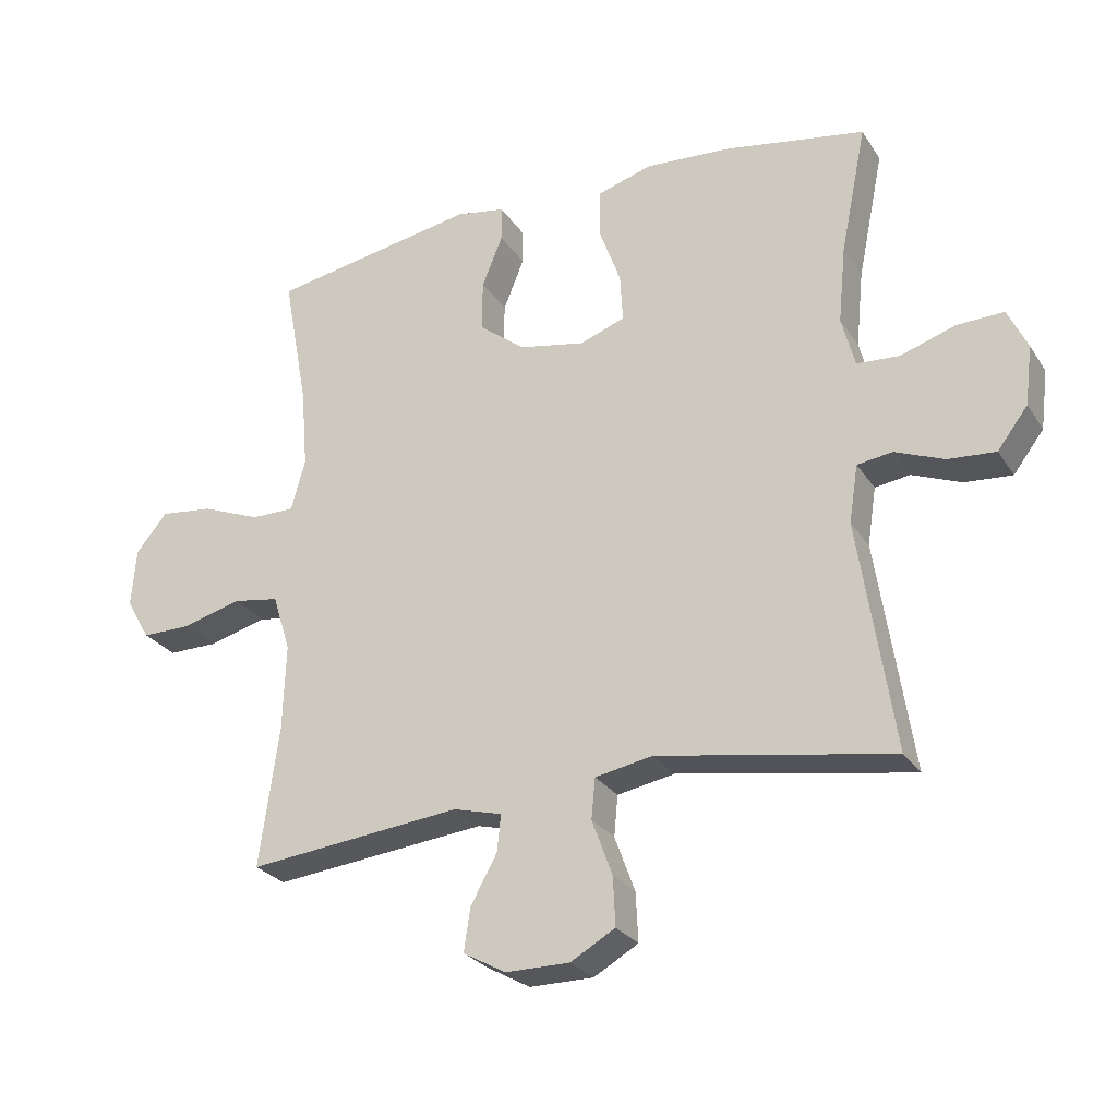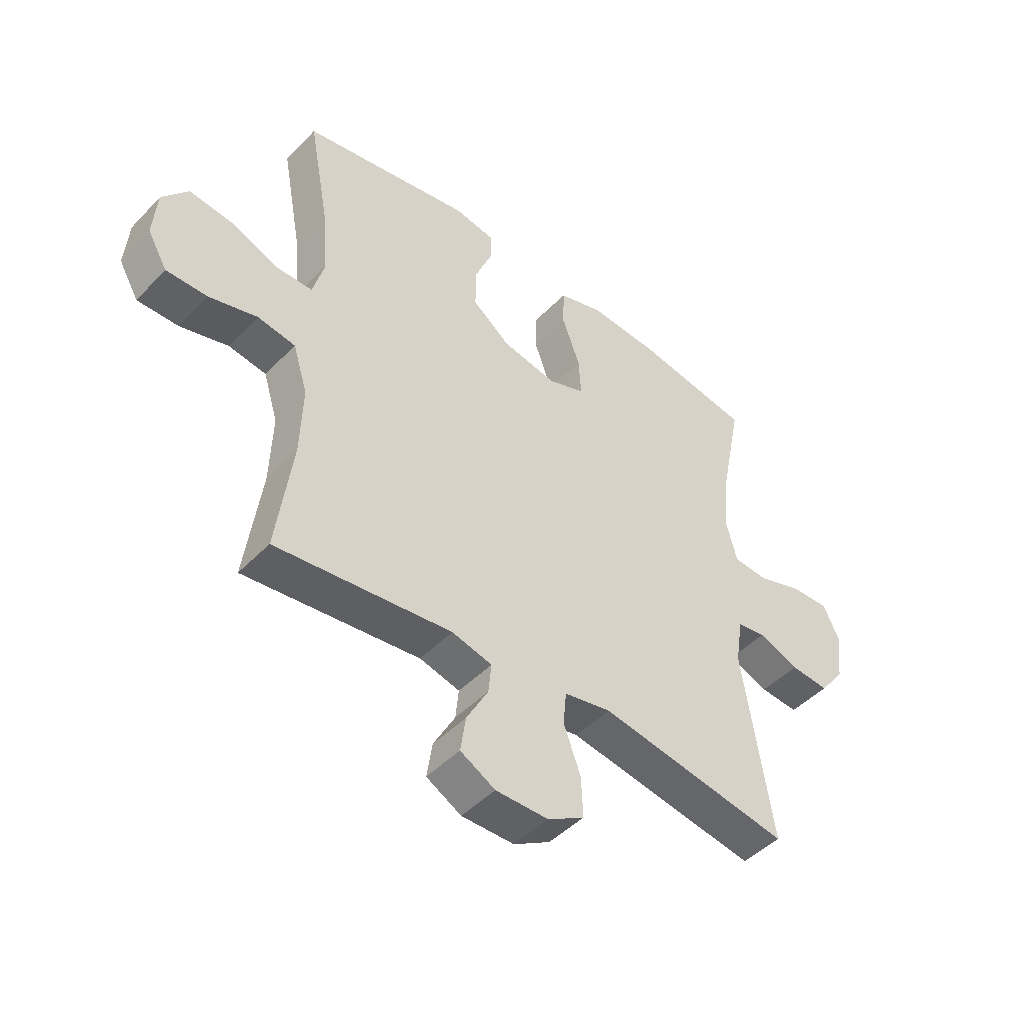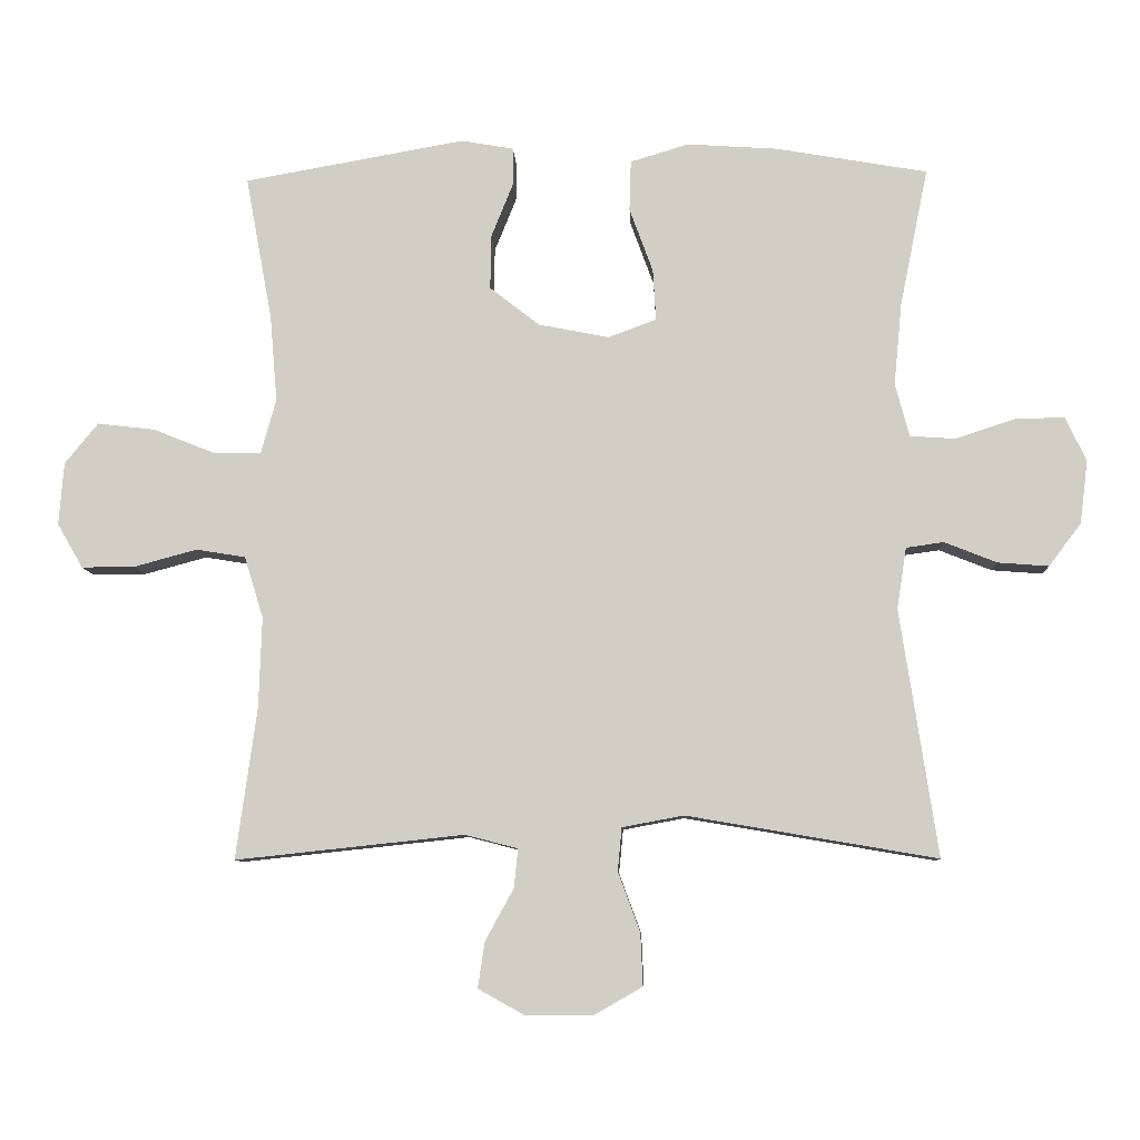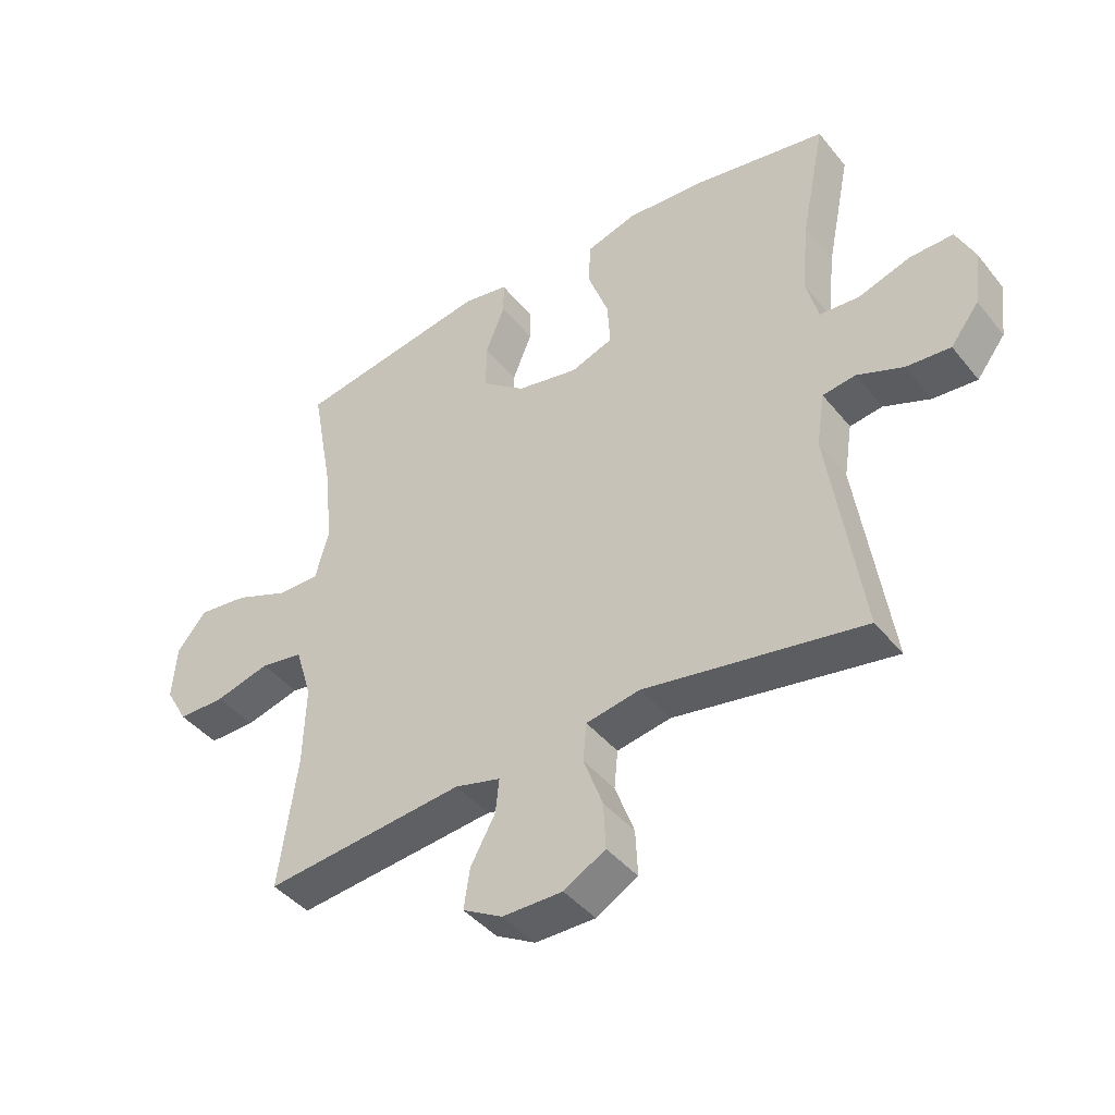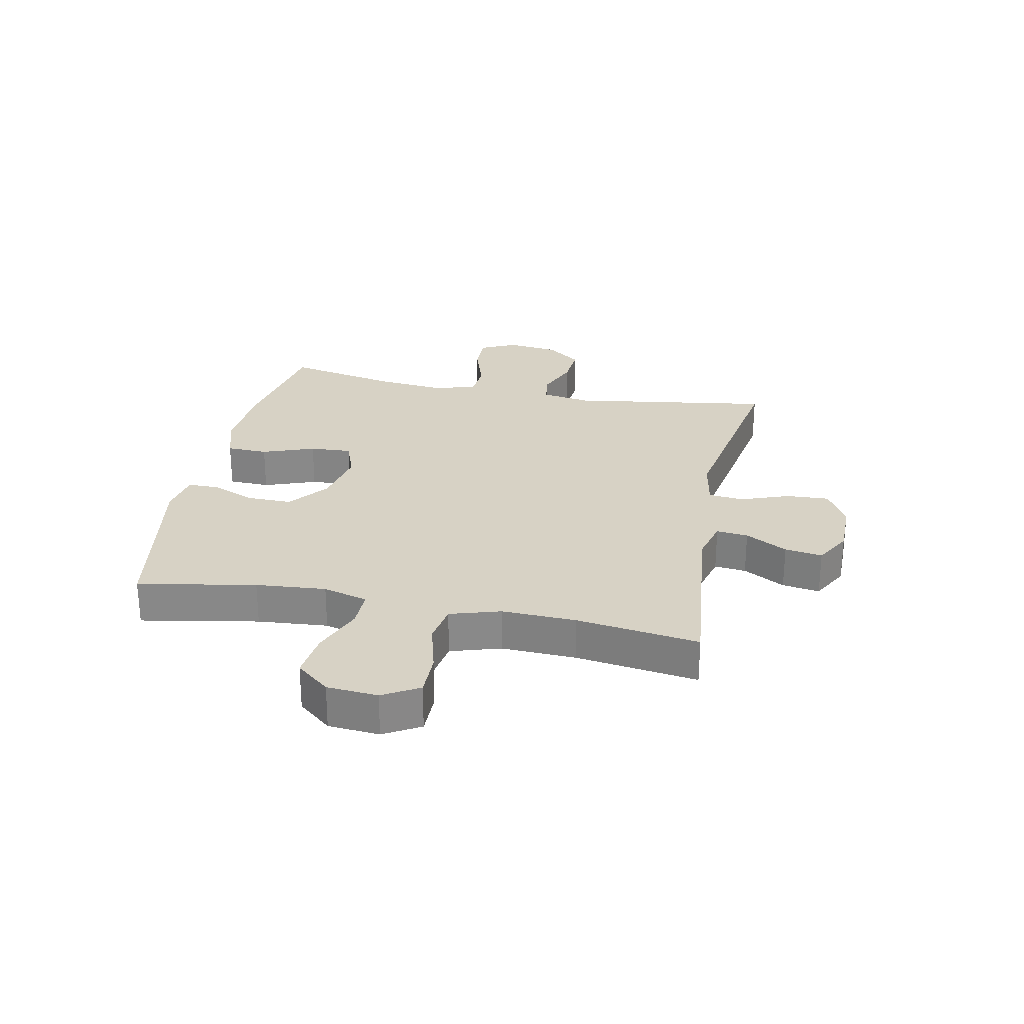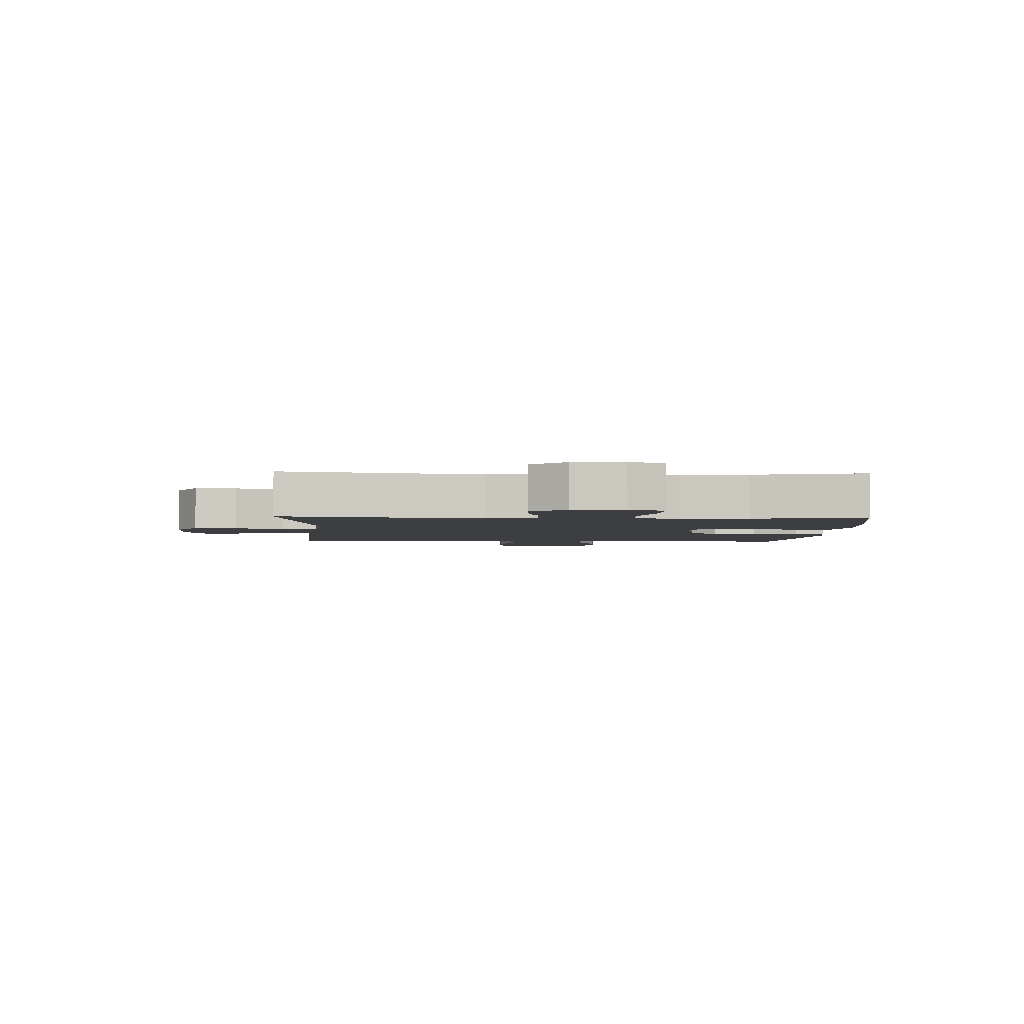
<metadata>
{"format":"obj","ext":"obj","renderer":"f3d","projection":"perspective","resolution":1024,"background":"white","views":[{"elev":-26.6,"azim":-153.9,"up":"+Z"},{"elev":-46.3,"azim":139.2,"up":"+Z"},{"elev":-8.5,"azim":-177.4,"up":"+Z"},{"elev":-42.5,"azim":-144.5,"up":"+Z"},{"elev":27.2,"azim":101.5,"up":"+Y"},{"elev":-3.2,"azim":-92.5,"up":"+Y"}]}
</metadata>
<code>
o path7000
v -0.4712 0.0375 0.3193
v -0.4595 0.0375 0.2006
v -0.4798 0.0375 0.123
v -0.5451 0.0375 0.1186
v -0.6307 0.0375 0.1467
v -0.7024 0.0375 0.1485
v -0.7327 0.0375 0.08476
v -0.7212 0.0375 -0.006622
v -0.6744 0.0375 -0.06821
v -0.6016 0.0375 -0.06261
v -0.5253 0.0375 -0.03238
v -0.4713 0.0375 -0.04007
v -0.4574 0.0375 -0.1286
v -0.5116 0.0375 -0.484
v -0.151 0.0375 -0.4224
v -0.06226 0.0375 -0.4388
v -0.05633 0.0375 -0.5012
v -0.08795 0.0375 -0.5865
v -0.09146 0.0375 -0.6621
v -0.02276 0.0375 -0.7015
v 0.07613 0.0375 -0.7016
v 0.1416 0.0375 -0.6651
v 0.1317 0.0375 -0.5989
v 0.09094 0.0375 -0.5248
v 0.08525 0.0375 -0.4686
v 0.1606 0.0375 -0.4489
v 0.4903 0.0375 -0.484
v 0.4605 0.0375 -0.267
v 0.456 0.0375 -0.1357
v 0.4834 0.0375 -0.04702
v 0.5542 0.0375 -0.03546
v 0.6447 0.0375 -0.05995
v 0.7218 0.0375 -0.06048
v 0.7587 0.0375 0.003368
v 0.7518 0.0375 0.0936
v 0.7035 0.0375 0.1526
v 0.6209 0.0375 0.1428
v 0.5305 0.0375 0.1067
v 0.4632 0.0375 0.1065
v 0.4414 0.0375 0.1854
v 0.4518 0.0375 0.3093
v 0.4903 0.0375 0.5177
v 0.1714 0.0375 0.5745
v 0.09566 0.0375 0.5612
v 0.09556 0.0375 0.5067
v 0.1274 0.0375 0.4281
v 0.1285 0.0375 0.3498
v 0.05704 0.0375 0.2942
v -0.04489 0.0375 0.274
v -0.1144 0.0375 0.2997
v -0.1101 0.0375 0.3737
v -0.0762 0.0375 0.466
v -0.07853 0.0375 0.5388
v -0.1626 0.0375 0.5643
v -0.2929 0.0375 0.5556
v -0.5116 0.0375 0.5177
v -0.4712 -0.0375 0.3193
v -0.4595 -0.0375 0.2006
v -0.4798 -0.0375 0.123
v -0.5451 -0.0375 0.1186
v -0.6307 -0.0375 0.1467
v -0.7024 -0.0375 0.1485
v -0.7327 -0.0375 0.08476
v -0.7212 -0.0375 -0.006622
v -0.6744 -0.0375 -0.06821
v -0.6016 -0.0375 -0.06261
v -0.5253 -0.0375 -0.03238
v -0.4713 -0.0375 -0.04007
v -0.4574 -0.0375 -0.1286
v -0.5116 -0.0375 -0.484
v -0.151 -0.0375 -0.4224
v -0.06226 -0.0375 -0.4388
v -0.05633 -0.0375 -0.5012
v -0.08795 -0.0375 -0.5865
v -0.09146 -0.0375 -0.6621
v -0.02276 -0.0375 -0.7015
v 0.07613 -0.0375 -0.7016
v 0.1416 -0.0375 -0.6651
v 0.1317 -0.0375 -0.5989
v 0.09094 -0.0375 -0.5248
v 0.08525 -0.0375 -0.4686
v 0.1606 -0.0375 -0.4489
v 0.4903 -0.0375 -0.484
v 0.4605 -0.0375 -0.267
v 0.456 -0.0375 -0.1357
v 0.4834 -0.0375 -0.04702
v 0.5542 -0.0375 -0.03546
v 0.6447 -0.0375 -0.05995
v 0.7218 -0.0375 -0.06048
v 0.7587 -0.0375 0.003368
v 0.7518 -0.0375 0.0936
v 0.7035 -0.0375 0.1526
v 0.6209 -0.0375 0.1428
v 0.5305 -0.0375 0.1067
v 0.4632 -0.0375 0.1065
v 0.4414 -0.0375 0.1854
v 0.4518 -0.0375 0.3093
v 0.4903 -0.0375 0.5177
v 0.1714 -0.0375 0.5745
v 0.09566 -0.0375 0.5612
v 0.09556 -0.0375 0.5067
v 0.1274 -0.0375 0.4281
v 0.1285 -0.0375 0.3498
v 0.05704 -0.0375 0.2942
v -0.04489 -0.0375 0.274
v -0.1144 -0.0375 0.2997
v -0.1101 -0.0375 0.3737
v -0.0762 -0.0375 0.466
v -0.07853 -0.0375 0.5388
v -0.1626 -0.0375 0.5643
v -0.2929 -0.0375 0.5556
v -0.5116 -0.0375 0.5177
v 0.1714 0.0375 0.5745
v 0.09566 0.0375 0.5612
v 0.09566 0.0375 0.5612
v -0.07853 0.0375 0.5388
v -0.07853 0.0375 0.5388
v -0.1626 0.0375 0.5643
v -0.2929 0.0375 0.5556
v 0.09556 0.0375 0.5067
v -0.0762 0.0375 0.466
v 0.4903 0.0375 0.5177
v 0.4903 0.0375 0.5177
v -0.5116 0.0375 0.5177
v -0.5116 0.0375 0.5177
v 0.1274 0.0375 0.4281
v -0.1101 0.0375 0.3737
v -0.4712 0.0375 0.3193
v 0.1285 0.0375 0.3498
v 0.4518 0.0375 0.3093
v -0.1144 0.0375 0.2997
v -0.1144 0.0375 0.2997
v 0.05704 0.0375 0.2942
v -0.4595 0.0375 0.2006
v 0.4414 0.0375 0.1854
v -0.04489 0.0375 0.274
v -0.4798 0.0375 0.123
v -0.4798 0.0375 0.123
v 0.4632 0.0375 0.1065
v 0.4632 0.0375 0.1065
v 0.7518 0.0375 0.0936
v 0.7035 0.0375 0.1526
v 0.6209 0.0375 0.1428
v -0.6307 0.0375 0.1467
v -0.7024 0.0375 0.1485
v -0.7024 0.0375 0.1485
v -0.7327 0.0375 0.08476
v -0.5451 0.0375 0.1186
v 0.5305 0.0375 0.1067
v 0.7587 0.0375 0.003368
v -0.7212 0.0375 -0.006622
v 0.7218 0.0375 -0.06048
v 0.7218 0.0375 -0.06048
v -0.6744 0.0375 -0.06821
v -0.5253 0.0375 -0.03238
v -0.4713 0.0375 -0.04007
v -0.4713 0.0375 -0.04007
v -0.6016 0.0375 -0.06261
v 0.6447 0.0375 -0.05995
v 0.5542 0.0375 -0.03546
v 0.4834 0.0375 -0.04702
v 0.4834 0.0375 -0.04702
v -0.4574 0.0375 -0.1286
v 0.456 0.0375 -0.1357
v 0.4605 0.0375 -0.267
v 0.4903 0.0375 -0.484
v 0.4903 0.0375 -0.484
v -0.151 0.0375 -0.4224
v -0.06226 0.0375 -0.4388
v -0.06226 0.0375 -0.4388
v -0.05633 0.0375 -0.5012
v 0.08525 0.0375 -0.4686
v 0.08525 0.0375 -0.4686
v 0.1606 0.0375 -0.4489
v -0.5116 0.0375 -0.484
v -0.5116 0.0375 -0.484
v 0.09094 0.0375 -0.5248
v -0.08795 0.0375 -0.5865
v 0.1317 0.0375 -0.5989
v -0.09146 0.0375 -0.6621
v -0.09146 0.0375 -0.6621
v 0.1416 0.0375 -0.6651
v 0.1416 0.0375 -0.6651
v -0.02276 0.0375 -0.7015
v 0.07613 0.0375 -0.7016
v 0.1714 -0.0375 0.5745
v 0.09566 -0.0375 0.5612
v 0.09566 -0.0375 0.5612
v -0.07853 -0.0375 0.5388
v -0.07853 -0.0375 0.5388
v -0.1626 -0.0375 0.5643
v -0.2929 -0.0375 0.5556
v 0.09556 -0.0375 0.5067
v -0.0762 -0.0375 0.466
v 0.4903 -0.0375 0.5177
v 0.4903 -0.0375 0.5177
v -0.5116 -0.0375 0.5177
v -0.5116 -0.0375 0.5177
v 0.1274 -0.0375 0.4281
v -0.1101 -0.0375 0.3737
v -0.4712 -0.0375 0.3193
v 0.1285 -0.0375 0.3498
v 0.4518 -0.0375 0.3093
v -0.1144 -0.0375 0.2997
v -0.1144 -0.0375 0.2997
v 0.05704 -0.0375 0.2942
v -0.4595 -0.0375 0.2006
v 0.4414 -0.0375 0.1854
v -0.04489 -0.0375 0.274
v -0.4798 -0.0375 0.123
v -0.4798 -0.0375 0.123
v 0.4632 -0.0375 0.1065
v 0.4632 -0.0375 0.1065
v 0.7518 -0.0375 0.0936
v 0.7035 -0.0375 0.1526
v 0.6209 -0.0375 0.1428
v -0.6307 -0.0375 0.1467
v -0.7024 -0.0375 0.1485
v -0.7024 -0.0375 0.1485
v -0.7327 -0.0375 0.08476
v -0.5451 -0.0375 0.1186
v 0.5305 -0.0375 0.1067
v 0.7587 -0.0375 0.003368
v -0.7212 -0.0375 -0.006622
v 0.7218 -0.0375 -0.06048
v 0.7218 -0.0375 -0.06048
v -0.6744 -0.0375 -0.06821
v -0.5253 -0.0375 -0.03238
v -0.4713 -0.0375 -0.04007
v -0.4713 -0.0375 -0.04007
v -0.6016 -0.0375 -0.06261
v 0.6447 -0.0375 -0.05995
v 0.5542 -0.0375 -0.03546
v 0.4834 -0.0375 -0.04702
v 0.4834 -0.0375 -0.04702
v -0.4574 -0.0375 -0.1286
v 0.456 -0.0375 -0.1357
v 0.4605 -0.0375 -0.267
v 0.4903 -0.0375 -0.484
v 0.4903 -0.0375 -0.484
v -0.151 -0.0375 -0.4224
v -0.06226 -0.0375 -0.4388
v -0.06226 -0.0375 -0.4388
v -0.05633 -0.0375 -0.5012
v 0.08525 -0.0375 -0.4686
v 0.08525 -0.0375 -0.4686
v 0.1606 -0.0375 -0.4489
v -0.5116 -0.0375 -0.484
v -0.5116 -0.0375 -0.484
v 0.09094 -0.0375 -0.5248
v -0.08795 -0.0375 -0.5865
v 0.1317 -0.0375 -0.5989
v -0.09146 -0.0375 -0.6621
v -0.09146 -0.0375 -0.6621
v 0.1416 -0.0375 -0.6651
v 0.1416 -0.0375 -0.6651
v -0.02276 -0.0375 -0.7015
v 0.07613 -0.0375 -0.7016
f 209 241 242
f 217 231 221
f 212 234 222
f 201 200 192
f 227 231 224
f 216 214 215
f 193 186 187
f 229 236 209
f 209 247 206
f 222 234 233
f 242 245 247
f 192 200 191
f 199 195 186
f 218 220 217
f 201 204 200
f 206 237 212
f 221 228 210
f 258 252 257
f 216 232 214
f 257 250 251
f 253 257 251
f 244 250 245
f 223 232 225
f 237 206 247
f 238 237 247
f 229 210 228
f 255 252 258
f 220 224 217
f 241 236 248
f 222 233 216
f 238 247 239
f 210 229 204
f 237 234 212
f 191 200 194
f 207 204 201
f 203 202 208
f 233 232 216
f 206 208 202
f 203 195 199
f 214 232 223
f 251 250 244
f 191 194 189
f 199 186 193
f 204 229 209
f 217 224 231
f 202 203 199
f 252 250 257
f 242 247 209
f 244 245 242
f 208 206 212
f 210 204 207
f 236 241 209
f 197 201 192
f 228 221 231
f 43 115 188 99
f 117 54 110 190
f 54 55 111 110
f 44 45 101 100
f 52 53 109 108
f 123 43 99 196
f 55 125 198 111
f 45 46 102 101
f 51 52 108 107
f 56 1 57 112
f 46 47 103 102
f 41 42 98 97
f 132 51 107 205
f 47 48 104 103
f 1 2 58 57
f 40 41 97 96
f 49 50 106 105
f 48 49 105 104
f 2 138 211 58
f 140 40 96 213
f 35 36 92 91
f 36 37 93 92
f 5 146 219 61
f 6 7 63 62
f 4 5 61 60
f 37 38 94 93
f 3 4 60 59
f 38 39 95 94
f 34 35 91 90
f 7 8 64 63
f 153 34 90 226
f 8 9 65 64
f 11 157 230 67
f 10 11 67 66
f 9 10 66 65
f 32 33 89 88
f 31 32 88 87
f 162 31 87 235
f 12 13 69 68
f 29 30 86 85
f 28 29 85 84
f 167 28 84 240
f 15 170 243 71
f 16 17 73 72
f 173 26 82 246
f 176 15 71 249
f 13 14 70 69
f 24 25 81 80
f 26 27 83 82
f 17 18 74 73
f 23 24 80 79
f 18 181 254 74
f 183 23 79 256
f 19 20 76 75
f 21 22 78 77
f 20 21 77 76
f 136 169 168
f 144 148 158
f 139 149 161
f 128 119 127
f 154 151 158
f 143 142 141
f 120 114 113
f 156 136 163
f 136 133 174
f 149 160 161
f 169 174 172
f 119 118 127
f 126 113 122
f 145 144 147
f 128 127 131
f 133 139 164
f 148 137 155
f 185 184 179
f 143 141 159
f 184 178 177
f 180 178 184
f 171 172 177
f 150 152 159
f 164 174 133
f 165 174 164
f 156 155 137
f 182 185 179
f 147 144 151
f 168 175 163
f 149 143 160
f 165 166 174
f 137 131 156
f 164 139 161
f 118 121 127
f 134 128 131
f 130 135 129
f 160 143 159
f 133 129 135
f 130 126 122
f 141 150 159
f 178 171 177
f 118 116 121
f 126 120 113
f 131 136 156
f 144 158 151
f 129 126 130
f 179 184 177
f 169 136 174
f 171 169 172
f 135 139 133
f 137 134 131
f 163 136 168
f 124 119 128
f 155 158 148

</code>
